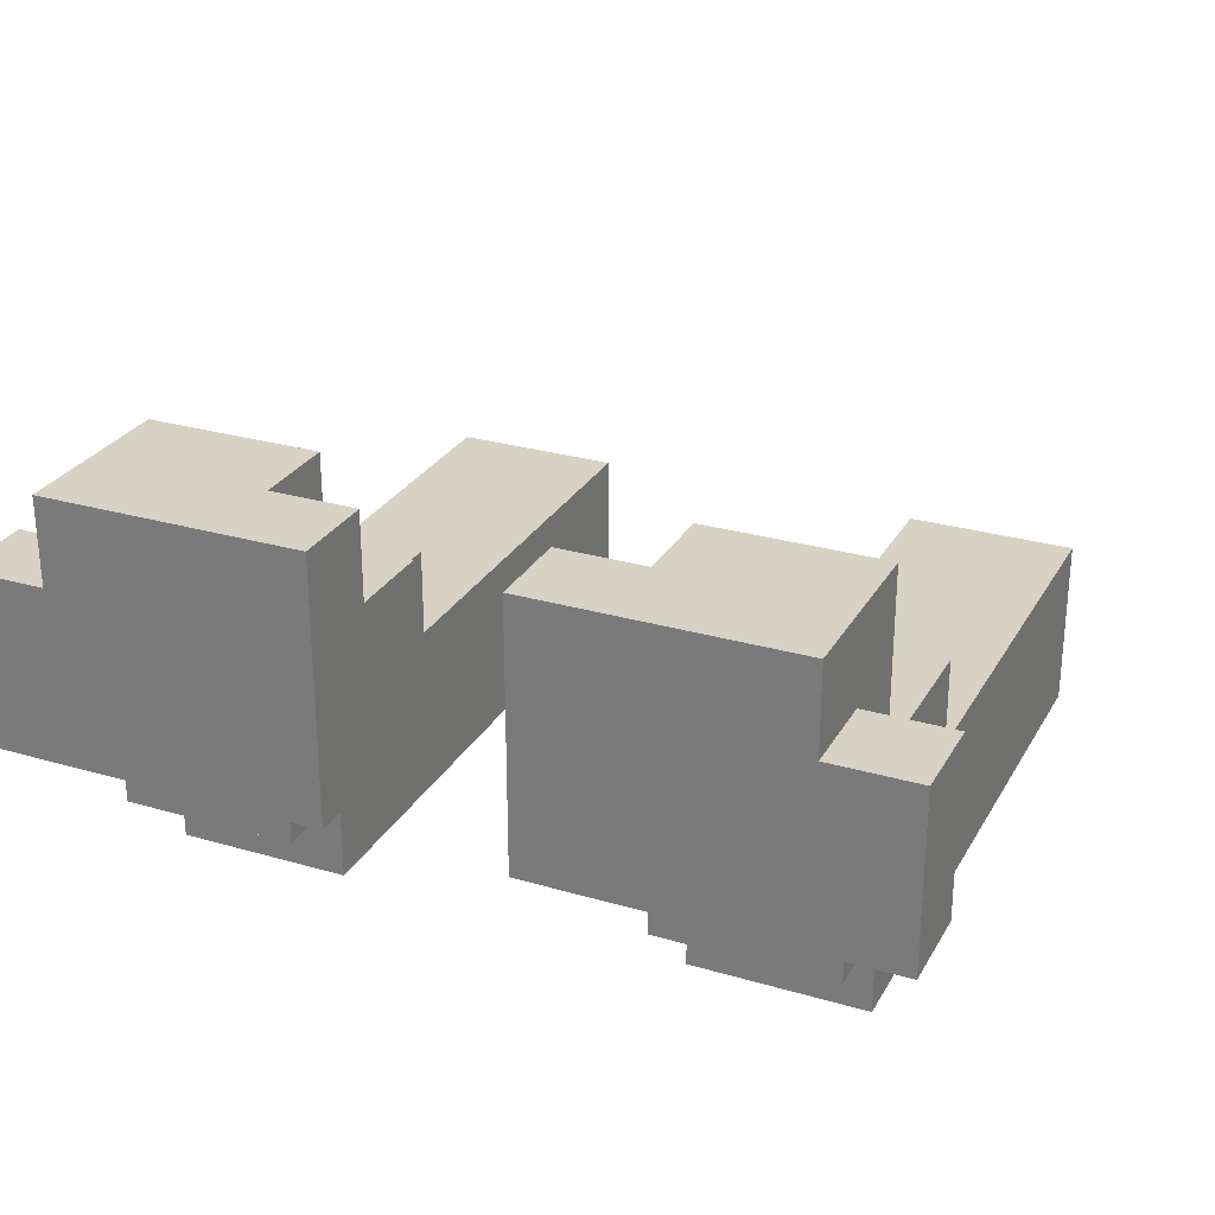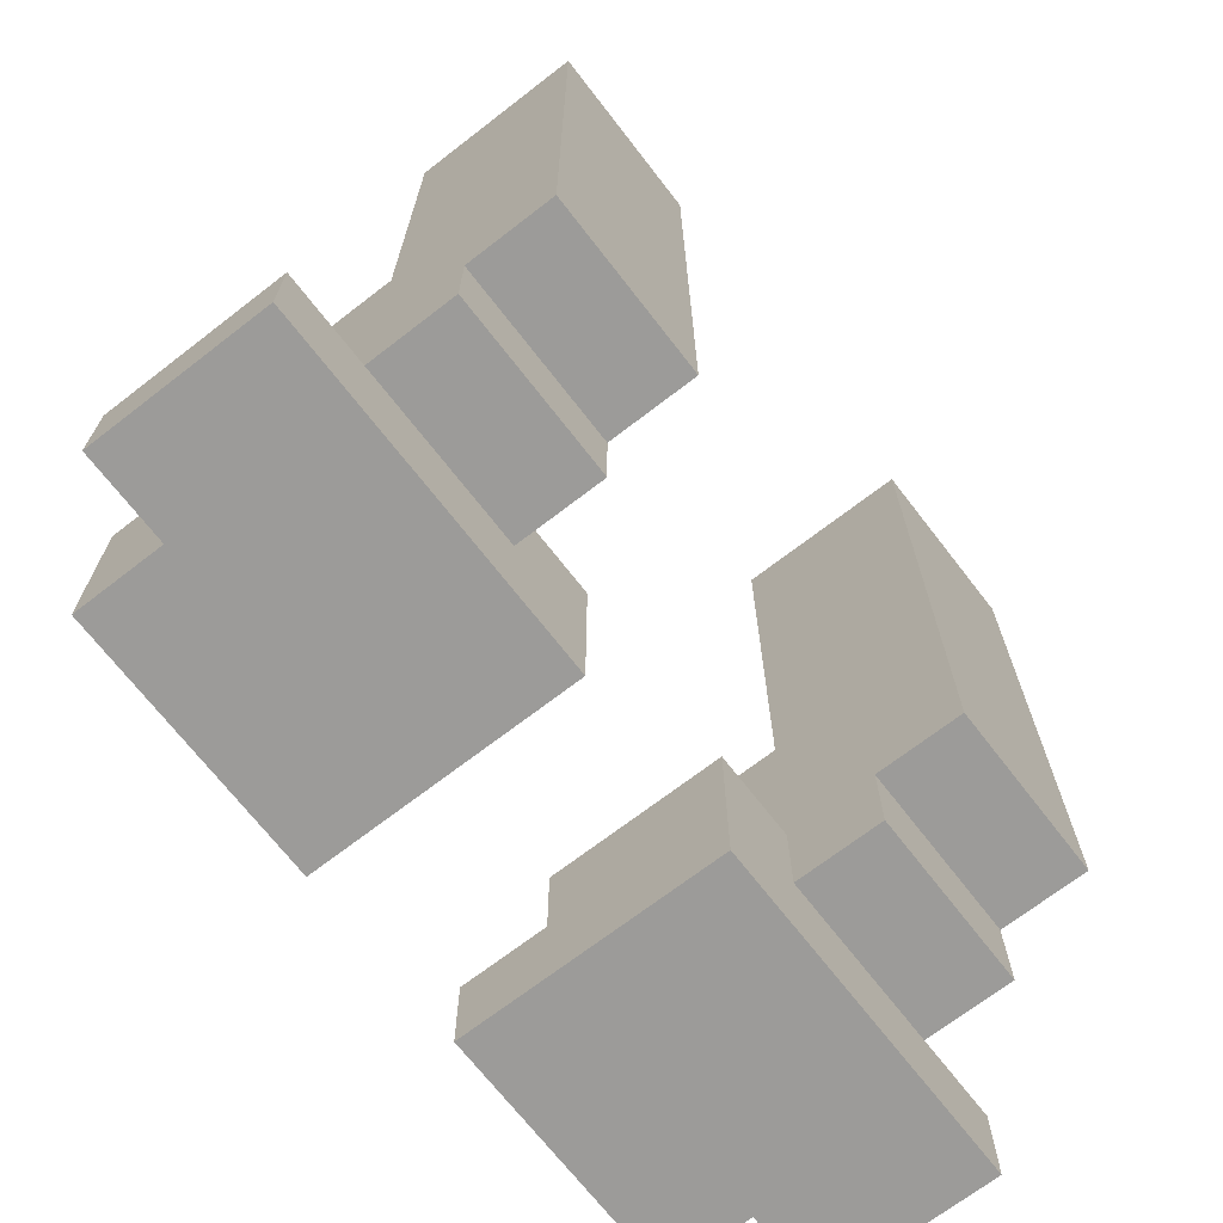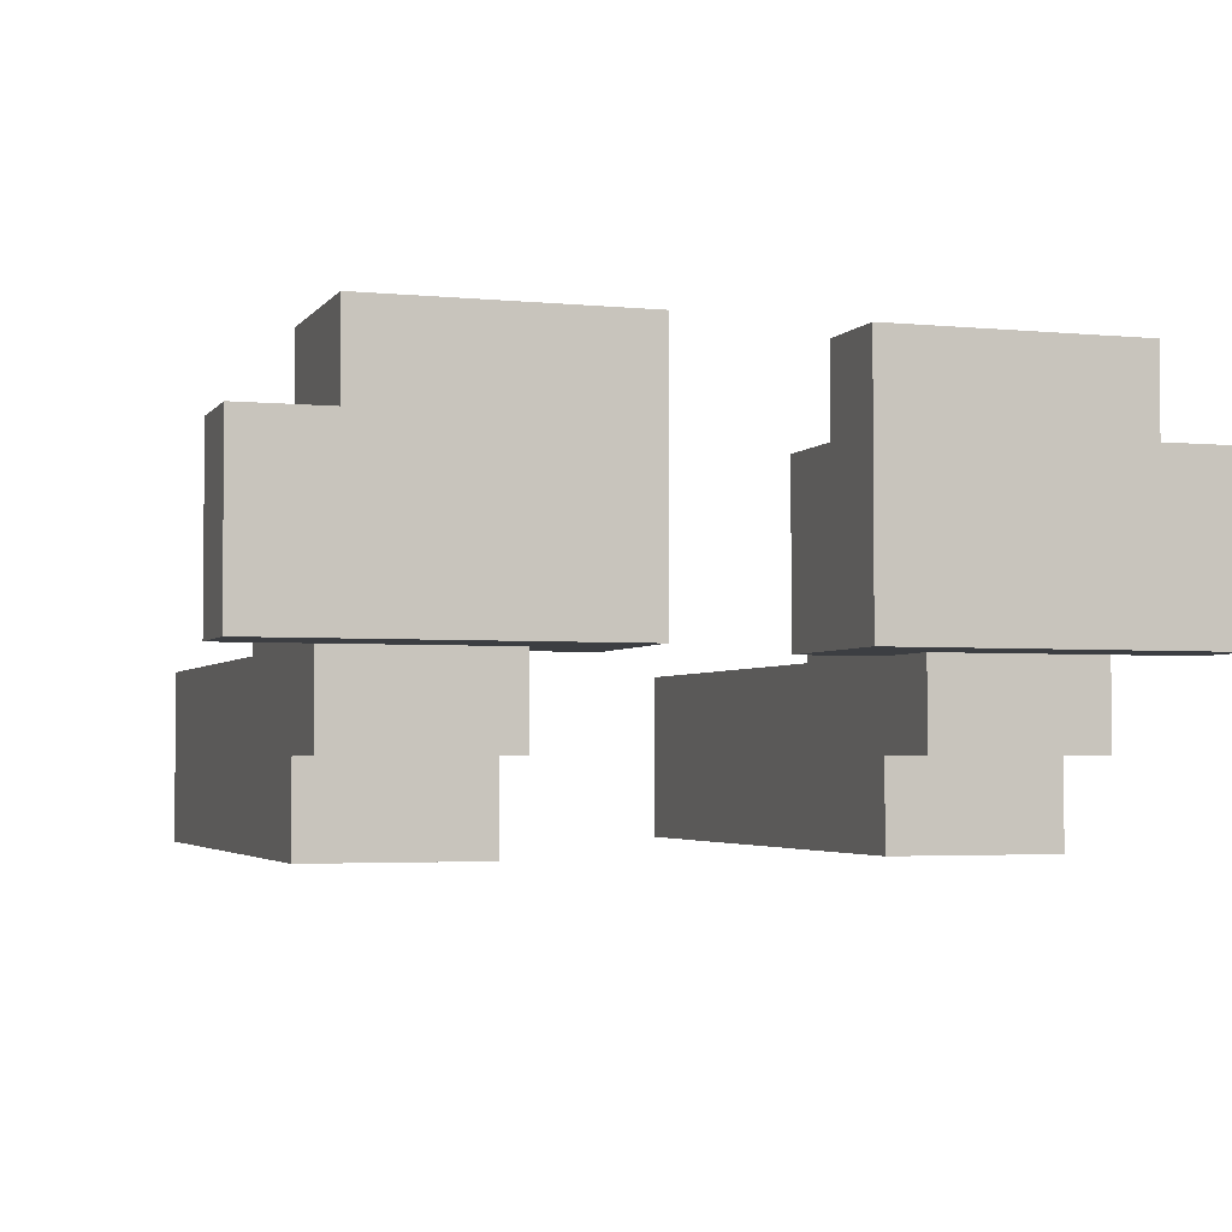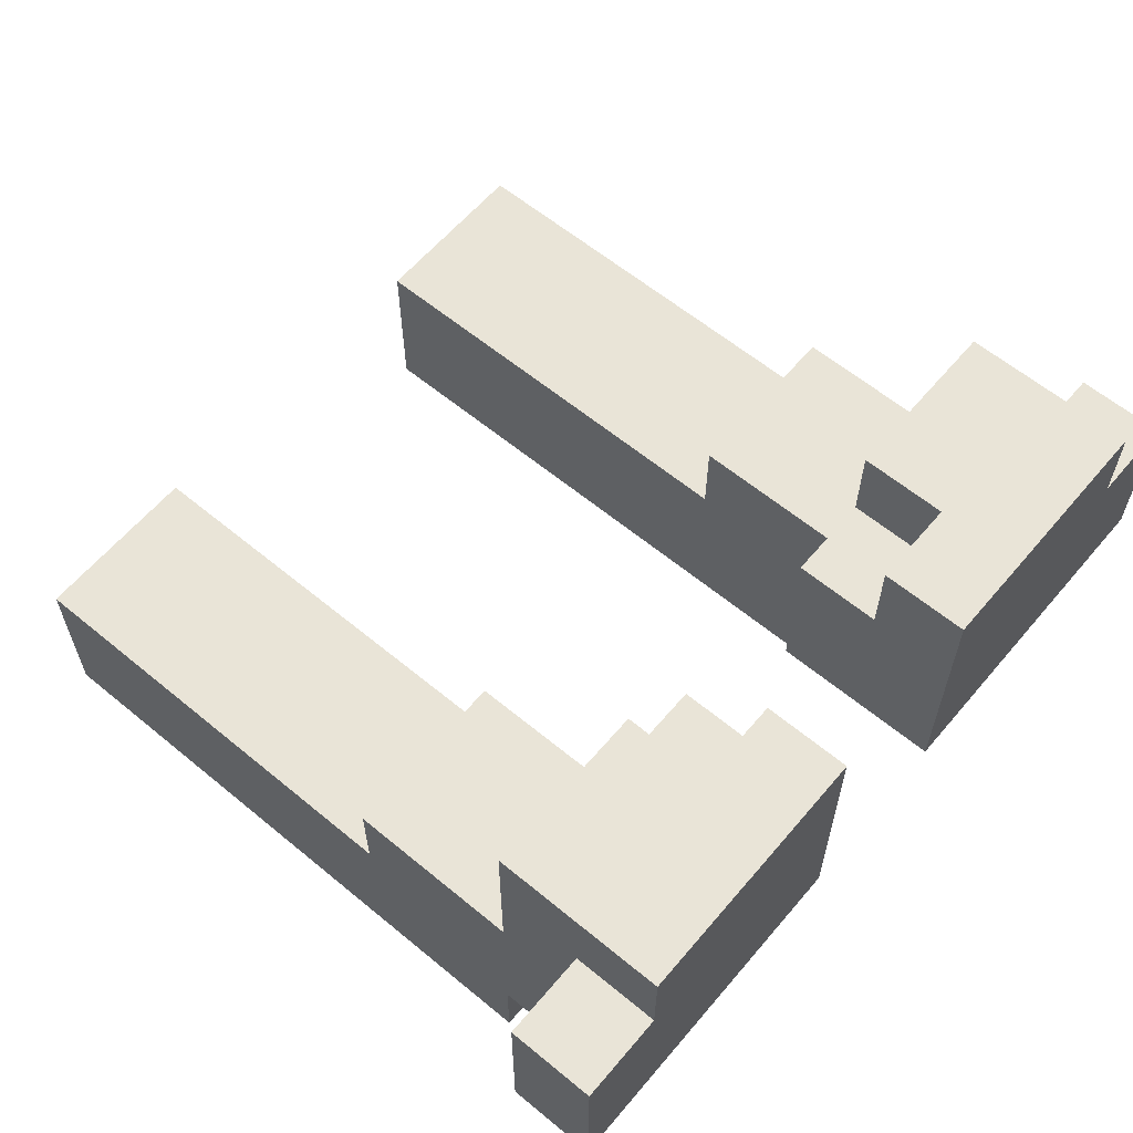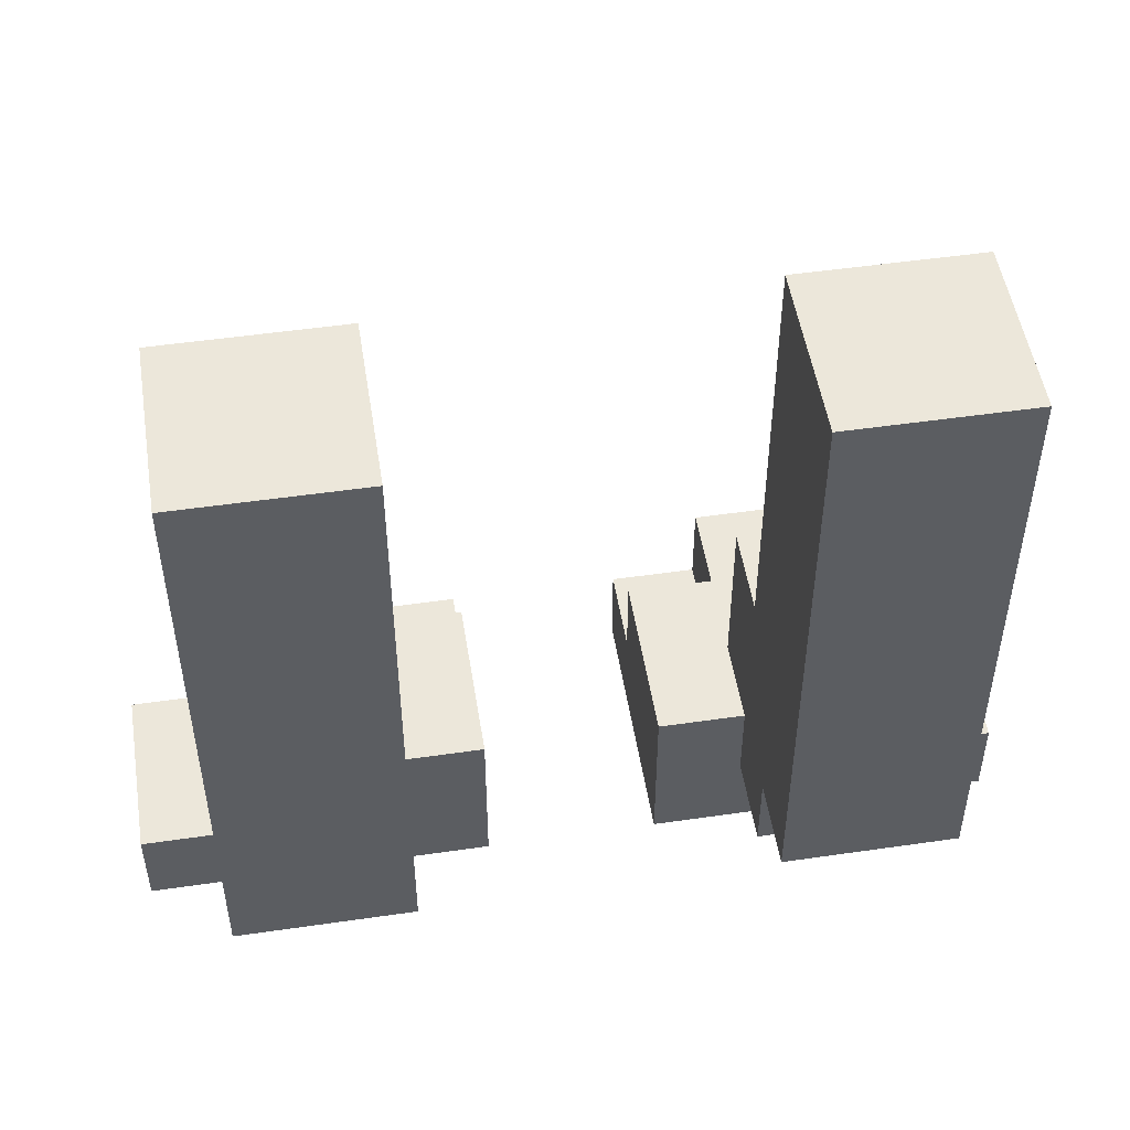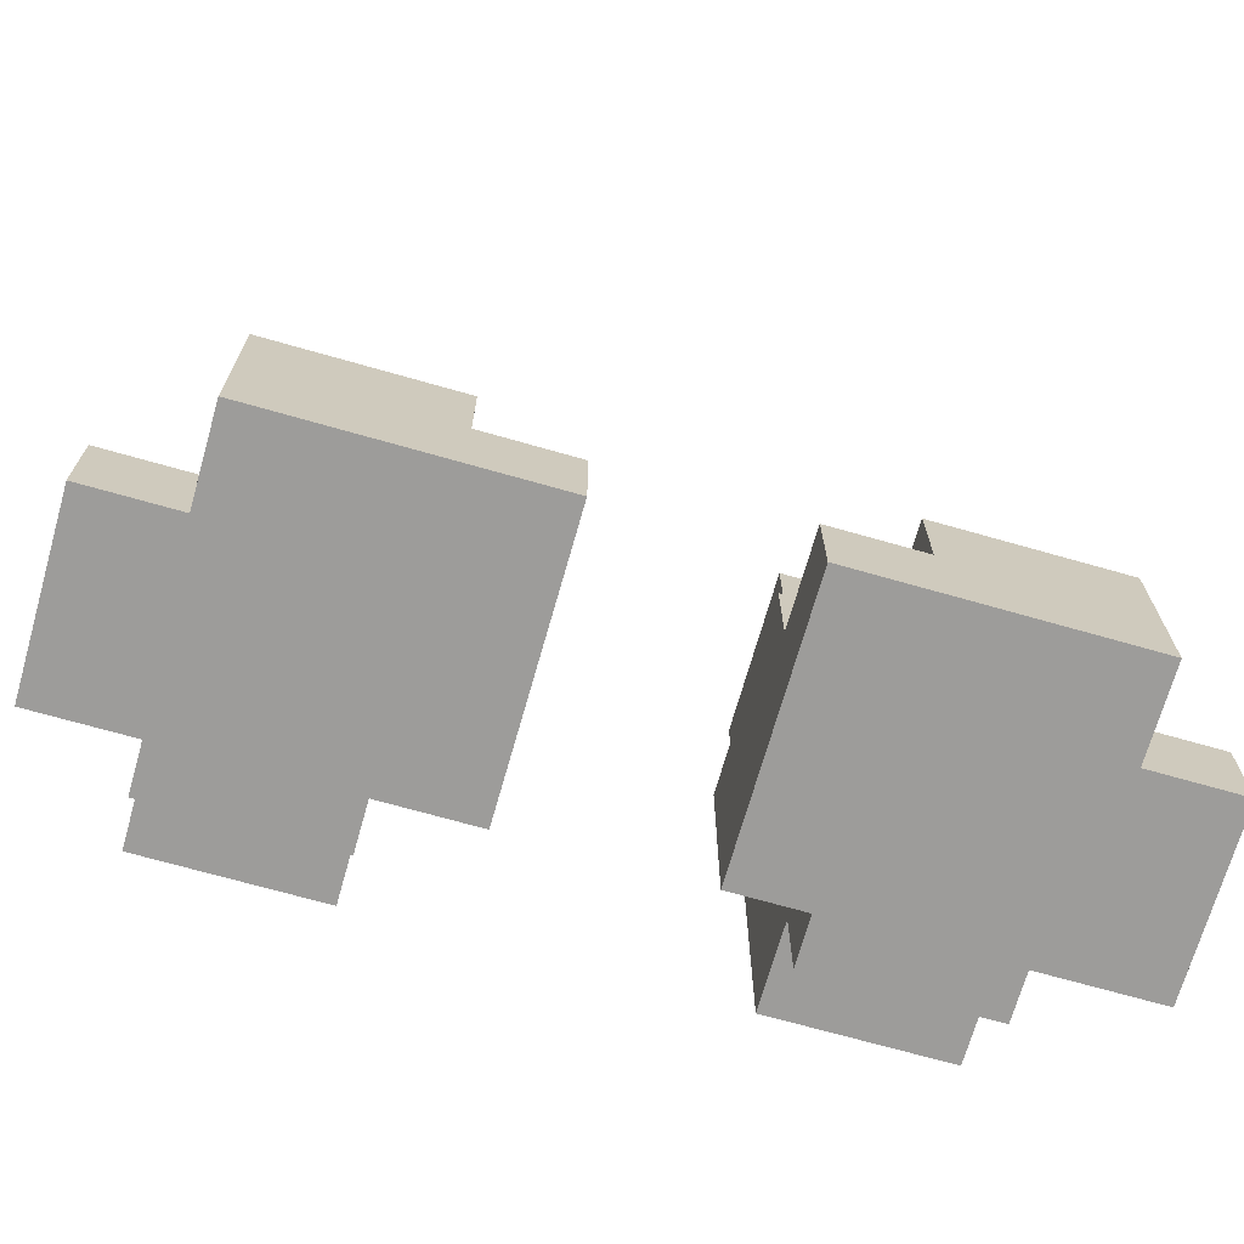
<metadata>
{"format":"obj","ext":"obj","renderer":"f3d","projection":"perspective","resolution":1024,"background":"white","views":[{"elev":27.5,"azim":24.1,"up":"+Z"},{"elev":-69.7,"azim":127.7,"up":"+Y"},{"elev":-3.2,"azim":-18.4,"up":"+Z"},{"elev":61.0,"azim":-49.9,"up":"+Z"},{"elev":50.8,"azim":171.0,"up":"+Y"},{"elev":-70.2,"azim":-15.9,"up":"+Y"}]}
</metadata>
<code>
v -5 0 1.5
v -5 0 -0.5
v -5 1 1.5
v -5 1 -0.5
v -4 0 2.5
v -4 0 1.5
v -4 1 1.5
v -4 1 -0.5
v -4 1 -1.5
v -4 2 2.5
v -4 2 0.5
v -4 2 -1.5
v -4 2 -2.5
v -4 4 0.5
v -4 4 -0.5
v -4 9 -0.5
v -4 9 -2.5
v 1 0 2.5
v 1 0 -0.5
v 1 1 2.5
v 1 1 1.5
v 1 2 1.5
v 1 2 -0.5
v 2 1 2.5
v 2 1 1.5
v 2 1 -0.5
v 2 1 -1.5
v 2 2 2.5
v 2 2 1.5
v 2 2 0.5
v 2 2 -0.5
v 2 2 -1.5
v 2 2 -2.5
v 2 4 0.5
v 2 4 -0.5
v 2 9 -0.5
v 2 9 -2.5
v -2 1 2.5
v -2 1 1.5
v -2 1 -0.5
v -2 1 -1.5
v -2 2 2.5
v -2 2 1.5
v -2 2 0.5
v -2 2 -0.5
v -2 2 -1.5
v -2 2 -2.5
v -2 4 0.5
v -2 4 -0.5
v -2 9 -0.5
v -2 9 -2.5
v -1 0 2.5
v -1 0 -0.5
v -1 1 2.5
v -1 1 1.5
v -1 2 1.5
v -1 2 -0.5
v 4 0 2.5
v 4 0 1.5
v 4 1 1.5
v 4 1 -0.5
v 4 1 -1.5
v 4 2 2.5
v 4 2 0.5
v 4 2 -1.5
v 4 2 -2.5
v 4 4 0.5
v 4 4 -0.5
v 4 9 -0.5
v 4 9 -2.5
v 5 0 1.5
v 5 0 -0.5
v 5 1 1.5
v 5 1 -0.5
v -4 0 2.5
v -4 2 2.5
v -2 1 2.5
v -2 2 2.5
v -1 0 2.5
v -1 1 2.5
v 1 0 2.5
v 1 1 2.5
v 2 1 2.5
v 2 2 2.5
v 4 0 2.5
v 4 2 2.5
v -5 0 1.5
v -5 1 1.5
v -4 0 1.5
v -4 1 1.5
v -2 1 1.5
v -2 2 1.5
v -1 1 1.5
v -1 2 1.5
v 1 1 1.5
v 1 2 1.5
v 2 1 1.5
v 2 2 1.5
v 4 0 1.5
v 4 1 1.5
v 5 0 1.5
v 5 1 1.5
v -4 2 0.5
v -4 4 0.5
v -2 2 0.5
v -2 4 0.5
v 2 2 0.5
v 2 4 0.5
v 4 2 0.5
v 4 4 0.5
v -4 4 -0.5
v -4 9 -0.5
v -2 4 -0.5
v -2 9 -0.5
v 2 4 -0.5
v 2 9 -0.5
v 4 4 -0.5
v 4 9 -0.5
v -5 0 -0.5
v -5 1 -0.5
v -4 1 -0.5
v -2 1 -0.5
v -2 2 -0.5
v -1 0 -0.5
v -1 2 -0.5
v 1 0 -0.5
v 1 2 -0.5
v 2 1 -0.5
v 2 2 -0.5
v 4 1 -0.5
v 5 0 -0.5
v 5 1 -0.5
v -4 1 -1.5
v -4 2 -1.5
v -2 1 -1.5
v -2 2 -1.5
v 2 1 -1.5
v 2 2 -1.5
v 4 1 -1.5
v 4 2 -1.5
v -4 2 -2.5
v -4 9 -2.5
v -2 2 -2.5
v -2 9 -2.5
v 2 2 -2.5
v 2 9 -2.5
v 4 2 -2.5
v 4 9 -2.5
v -4 0 2.5
v -1 0 2.5
v 1 0 2.5
v 4 0 2.5
v -5 0 1.5
v -4 0 1.5
v 4 0 1.5
v 5 0 1.5
v -5 0 -0.5
v -1 0 -0.5
v 1 0 -0.5
v 5 0 -0.5
v -4 1 -0.5
v -2 1 -0.5
v 2 1 -0.5
v 4 1 -0.5
v -4 1 -1.5
v -2 1 -1.5
v 2 1 -1.5
v 4 1 -1.5
v -4 2 -1.5
v -2 2 -1.5
v 2 2 -1.5
v 4 2 -1.5
v -4 2 -2.5
v -2 2 -2.5
v 2 2 -2.5
v 4 2 -2.5
v -2 1 2.5
v -1 1 2.5
v 1 1 2.5
v 2 1 2.5
v -5 1 1.5
v -4 1 1.5
v -2 1 1.5
v -1 1 1.5
v 1 1 1.5
v 2 1 1.5
v 4 1 1.5
v 5 1 1.5
v -5 1 -0.5
v -4 1 -0.5
v 4 1 -0.5
v 5 1 -0.5
v -4 2 2.5
v -2 2 2.5
v 2 2 2.5
v 4 2 2.5
v -2 2 1.5
v -1 2 1.5
v 1 2 1.5
v 2 2 1.5
v -4 2 0.5
v -2 2 0.5
v 2 2 0.5
v 4 2 0.5
v -2 2 -0.5
v -1 2 -0.5
v 1 2 -0.5
v 2 2 -0.5
v -4 4 0.5
v -2 4 0.5
v 2 4 0.5
v 4 4 0.5
v -4 4 -0.5
v -2 4 -0.5
v 2 4 -0.5
v 4 4 -0.5
v -4 9 -0.5
v -2 9 -0.5
v 2 9 -0.5
v 4 9 -0.5
v -4 9 -2.5
v -2 9 -2.5
v 2 9 -2.5
v 4 9 -2.5
f 3 2 1
f 4 2 3
f 7 6 5
f 10 7 5
f 10 9 8
f 10 8 7
f 11 9 10
f 12 9 11
f 14 13 12
f 14 12 11
f 15 13 14
f 16 13 15
f 17 13 16
f 20 19 18
f 21 19 20
f 22 19 21
f 23 19 22
f 28 25 24
f 29 25 28
f 31 27 26
f 32 27 31
f 34 33 32
f 34 32 31
f 34 31 30
f 35 33 34
f 36 33 35
f 37 33 36
f 38 39 42
f 42 39 43
f 40 41 45
f 45 41 46
f 46 47 48
f 45 46 48
f 44 45 48
f 48 47 49
f 49 47 50
f 50 47 51
f 52 53 54
f 54 53 55
f 55 53 56
f 56 53 57
f 58 59 60
f 58 60 63
f 61 62 63
f 60 61 63
f 63 62 64
f 64 62 65
f 65 66 67
f 64 65 67
f 67 66 68
f 68 66 69
f 69 66 70
f 71 72 73
f 73 72 74
f 77 76 75
f 78 76 77
f 79 77 75
f 80 77 79
f 83 82 81
f 85 83 81
f 85 84 83
f 86 84 85
f 89 88 87
f 90 88 89
f 93 92 91
f 94 92 93
f 97 96 95
f 98 96 97
f 101 100 99
f 102 100 101
f 105 104 103
f 106 104 105
f 109 108 107
f 110 108 109
f 113 112 111
f 114 112 113
f 117 116 115
f 118 116 117
f 119 120 121
f 119 121 122
f 119 122 124
f 122 123 124
f 124 123 125
f 126 127 128
f 128 127 129
f 126 128 130
f 126 130 131
f 131 130 132
f 133 134 135
f 135 134 136
f 137 138 139
f 139 138 140
f 141 142 143
f 143 142 144
f 145 146 147
f 147 146 148
f 154 150 149
f 155 152 151
f 157 154 153
f 158 150 154
f 158 154 157
f 159 156 155
f 159 155 151
f 160 156 159
f 165 162 161
f 166 162 165
f 167 164 163
f 168 164 167
f 173 170 169
f 174 170 173
f 175 172 171
f 176 172 175
f 177 178 183
f 183 178 184
f 179 180 185
f 185 180 186
f 181 182 189
f 189 182 190
f 187 188 191
f 191 188 192
f 193 194 197
f 195 196 200
f 197 198 201
f 193 197 201
f 201 198 202
f 199 200 203
f 200 196 203
f 203 196 204
f 202 198 205
f 205 198 206
f 199 203 207
f 207 203 208
f 209 210 213
f 213 210 214
f 211 212 215
f 215 212 216
f 217 218 221
f 221 218 222
f 219 220 223
f 223 220 224

</code>
